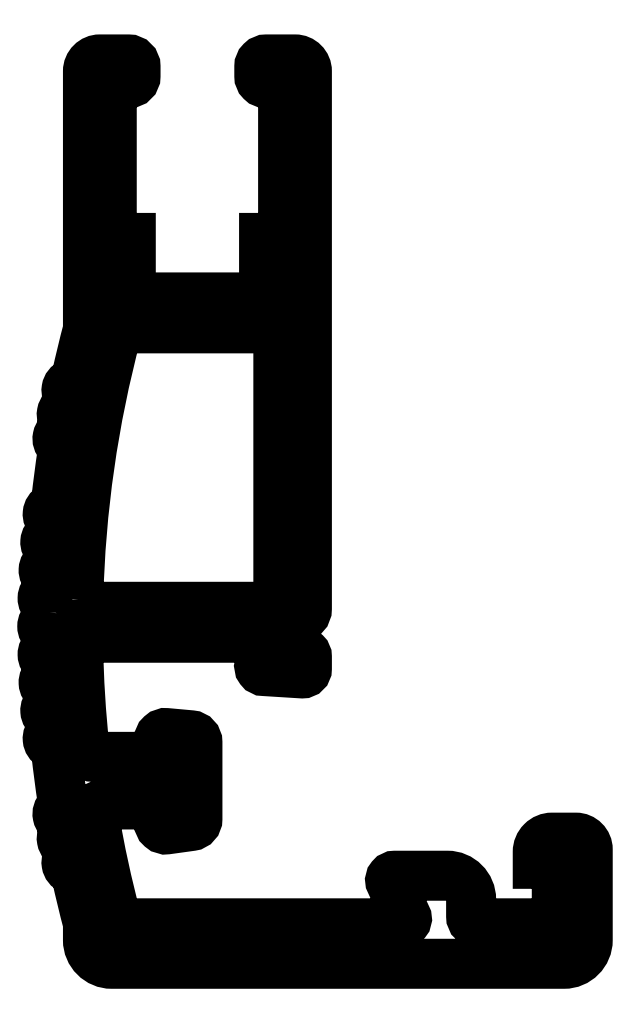
<metadata>
{"format":"dxf","ext":"dxf","renderer":"ezdxf+matplotlib","layout":"modelspace","background":"white","min_lineweight":24,"dpi":150}
</metadata>
<code>
0
SECTION
2
ENTITIES
0
POLYLINE
8
0
66
     1
10
0
20
0
30
0
70
     1
0
VERTEX
8
0
10
250
20
216.1
30
0
42
-0.0001892
0
VERTEX
8
0
10
250
20
216.1
30
0
42
0.2438
0
VERTEX
8
0
10
249.8
20
216.5
30
0
42
-0.526
0
VERTEX
8
0
10
249.8
20
217
30
0
42
0.2438
0
VERTEX
8
0
10
250
20
217.3
30
0
42
-0.0001892
0
VERTEX
8
0
10
250
20
217.3
30
0
42
0.2438
0
VERTEX
8
0
10
249.8
20
217.7
30
0
42
-0.526
0
VERTEX
8
0
10
249.9
20
218.2
30
0
42
0.2438
0
VERTEX
8
0
10
250.1
20
218.5
30
0
42
-0.0001892
0
VERTEX
8
0
10
250.1
20
218.5
30
0
42
0.2438
0
VERTEX
8
0
10
249.9
20
218.8
30
0
42
-0.526
0
VERTEX
8
0
10
249.9
20
219.3
30
0
42
0.2438
0
VERTEX
8
0
10
250.1
20
219.7
30
0
42
-0.0001892
0
VERTEX
8
0
10
250.1
20
219.7
30
0
42
0.2438
0
VERTEX
8
0
10
250
20
220
30
0
42
-0.526
0
VERTEX
8
0
10
250
20
220.5
30
0
42
0.2438
0
VERTEX
8
0
10
250.3
20
220.8
30
0
42
-0.0105
0
VERTEX
8
0
10
250.5
20
222.9
30
0
42
0.2438
0
VERTEX
8
0
10
250.4
20
223.2
30
0
42
-0.5531
0
VERTEX
8
0
10
250.5
20
223.7
30
0
42
0.5738
0
VERTEX
8
0
10
250.6
20
224.2
30
0
42
-0.5809
0
VERTEX
8
0
10
250.7
20
224.7
30
0
42
0.5738
0
VERTEX
8
0
10
250.8
20
225.2
30
0
42
-0.5531
0
VERTEX
8
0
10
250.9
20
225.7
30
0
42
0.2438
0
VERTEX
8
0
10
251.1
20
226
30
0
42
-0.0105
0
VERTEX
8
0
10
251.6
20
228
30
0
0
VERTEX
8
0
10
251.6
20
238.9
30
0
42
-0.4142
0
VERTEX
8
0
10
252.1
20
239.4
30
0
0
VERTEX
8
0
10
253.3
20
239.4
30
0
42
-0.4142
0
VERTEX
8
0
10
253.6
20
239.1
30
0
0
VERTEX
8
0
10
253.6
20
238.7
30
0
42
-0.4142
0
VERTEX
8
0
10
253.3
20
238.4
30
0
0
VERTEX
8
0
10
252.6
20
238.4
30
0
0
VERTEX
8
0
10
252.6
20
231.9
30
0
0
VERTEX
8
0
10
253.4
20
231.9
30
0
0
VERTEX
8
0
10
253.4
20
229.4
30
0
0
VERTEX
8
0
10
259
20
229.4
30
0
0
VERTEX
8
0
10
259
20
231.9
30
0
0
VERTEX
8
0
10
259.8
20
231.9
30
0
0
VERTEX
8
0
10
259.8
20
238.4
30
0
0
VERTEX
8
0
10
259.1
20
238.4
30
0
42
-0.4142
0
VERTEX
8
0
10
258.8
20
238.7
30
0
0
VERTEX
8
0
10
258.8
20
239.1
30
0
42
-0.4142
0
VERTEX
8
0
10
259.1
20
239.4
30
0
0
VERTEX
8
0
10
260.3
20
239.4
30
0
42
-0.4142
0
VERTEX
8
0
10
260.8
20
238.9
30
0
0
VERTEX
8
0
10
260.8
20
216.3
30
0
42
-0.3727
0
VERTEX
8
0
10
260.4
20
215.9
30
0
42
1.012
0
VERTEX
8
0
10
260.6
20
214.5
30
0
42
-0.4241
0
VERTEX
8
0
10
260.8
20
214.3
30
0
0
VERTEX
8
0
10
260.8
20
213.8
30
0
42
-0.4142
0
VERTEX
8
0
10
260.6
20
213.6
30
0
0
VERTEX
8
0
10
259
20
213.7
30
0
42
-0.4988
0
VERTEX
8
0
10
258.8
20
213.9
30
0
0
VERTEX
8
0
10
259
20
214.8
30
0
42
0.4988
0
VERTEX
8
0
10
258.8
20
215.1
30
0
0
VERTEX
8
0
10
251.5
20
215.1
30
0
42
0.419
0
VERTEX
8
0
10
251.2
20
214.8
30
0
42
0.02283
0
VERTEX
8
0
10
251.4
20
210.4
30
0
42
0.383
0
VERTEX
8
0
10
251.8
20
210.1
30
0
0
VERTEX
8
0
10
254.6
20
210.1
30
0
0
VERTEX
8
0
10
254.6
20
210.8
30
0
42
-0.4411
0
VERTEX
8
0
10
254.9
20
211.1
30
0
0
VERTEX
8
0
10
255.9
20
211
30
0
42
-0.3879
0
VERTEX
8
0
10
256.2
20
210.7
30
0
0
VERTEX
8
0
10
256.2
20
207.4
30
0
42
-0.3745
0
VERTEX
8
0
10
255.9
20
207.1
30
0
0
VERTEX
8
0
10
254.9
20
207
30
0
42
-0.4551
0
VERTEX
8
0
10
254.6
20
207.3
30
0
0
VERTEX
8
0
10
254.6
20
208.1
30
0
0
VERTEX
8
0
10
252.2
20
208.1
30
0
42
0.4642
0
VERTEX
8
0
10
251.8
20
207.6
30
0
42
0.02311
0
VERTEX
8
0
10
252.8
20
203.3
30
0
42
0.34
0
VERTEX
8
0
10
253.1
20
203.1
30
0
0
VERTEX
8
0
10
264.8
20
203.1
30
0
42
0.4703
0
VERTEX
8
0
10
265
20
203.3
30
0
0
VERTEX
8
0
10
264.3
20
204.8
30
0
42
-0.4703
0
VERTEX
8
0
10
264.5
20
205.1
30
0
0
VERTEX
8
0
10
266.7
20
205.1
30
0
42
-0.4142
0
VERTEX
8
0
10
267.7
20
204.1
30
0
0
VERTEX
8
0
10
267.7
20
203.4
30
0
42
0.4142
0
VERTEX
8
0
10
268
20
203.1
30
0
0
VERTEX
8
0
10
271
20
203.1
30
0
42
0.4142
0
VERTEX
8
0
10
271.3
20
203.4
30
0
0
VERTEX
8
0
10
271.3
20
205.6
30
0
0
VERTEX
8
0
10
270.5
20
205.6
30
0
0
VERTEX
8
0
10
270.5
20
206.1
30
0
42
-0.4142
0
VERTEX
8
0
10
271.1
20
206.7
30
0
0
VERTEX
8
0
10
272.1
20
206.7
30
0
42
-0.4142
0
VERTEX
8
0
10
272.6
20
206.2
30
0
0
VERTEX
8
0
10
272.6
20
202.4
30
0
42
-0.4142
0
VERTEX
8
0
10
271.6
20
201.4
30
0
0
VERTEX
8
0
10
252.6
20
201.4
30
0
42
-0.4142
0
VERTEX
8
0
10
251.6
20
202.4
30
0
0
VERTEX
8
0
10
251.6
20
203.1
30
0
42
-0.0105
0
VERTEX
8
0
10
251.1
20
205.1
30
0
42
0.2438
0
VERTEX
8
0
10
250.9
20
205.3
30
0
42
-0.5531
0
VERTEX
8
0
10
250.8
20
205.8
30
0
42
0.5738
0
VERTEX
8
0
10
250.7
20
206.3
30
0
42
-0.5809
0
VERTEX
8
0
10
250.6
20
206.9
30
0
42
0.5738
0
VERTEX
8
0
10
250.5
20
207.4
30
0
42
-0.5531
0
VERTEX
8
0
10
250.4
20
207.9
30
0
42
0.2438
0
VERTEX
8
0
10
250.5
20
208.2
30
0
42
-0.0105
0
VERTEX
8
0
10
250.3
20
210.3
30
0
42
0.2438
0
VERTEX
8
0
10
250
20
210.6
30
0
42
-0.526
0
VERTEX
8
0
10
250
20
211.1
30
0
42
0.2438
0
VERTEX
8
0
10
250.1
20
211.4
30
0
42
-0.0001892
0
VERTEX
8
0
10
250.1
20
211.4
30
0
42
0.2438
0
VERTEX
8
0
10
249.9
20
211.7
30
0
42
-0.526
0
VERTEX
8
0
10
249.9
20
212.2
30
0
42
0.2438
0
VERTEX
8
0
10
250.1
20
212.6
30
0
42
-0.0001892
0
VERTEX
8
0
10
250.1
20
212.6
30
0
42
0.2438
0
VERTEX
8
0
10
249.9
20
212.9
30
0
42
-0.526
0
VERTEX
8
0
10
249.8
20
213.4
30
0
42
0.2438
0
VERTEX
8
0
10
250
20
213.7
30
0
42
-0.0001892
0
VERTEX
8
0
10
250
20
213.8
30
0
42
0.2438
0
VERTEX
8
0
10
249.8
20
214.1
30
0
42
-0.526
0
VERTEX
8
0
10
249.8
20
214.6
30
0
42
0.2438
0
VERTEX
8
0
10
250
20
214.9
30
0
42
-0.0001892
0
VERTEX
8
0
10
250
20
215
30
0
42
0.2438
0
VERTEX
8
0
10
249.8
20
215.3
30
0
42
-0.526
0
VERTEX
8
0
10
249.8
20
215.8
30
0
42
0.2438
0
SEQEND
8
0
0
POLYLINE
8
0
66
     1
10
0
20
0
30
0
70
     1
0
VERTEX
8
0
10
251.2
20
216.7
30
0
42
0.4212
0
VERTEX
8
0
10
251.5
20
216.4
30
0
0
VERTEX
8
0
10
259.6
20
216.4
30
0
0
VERTEX
8
0
10
259.6
20
228.1
30
0
0
VERTEX
8
0
10
253.1
20
228.1
30
0
42
0.3397
0
VERTEX
8
0
10
252.8
20
227.8
30
0
42
0.05938
0
SEQEND
8
0
0
ENDSEC
0
EOF

</code>
